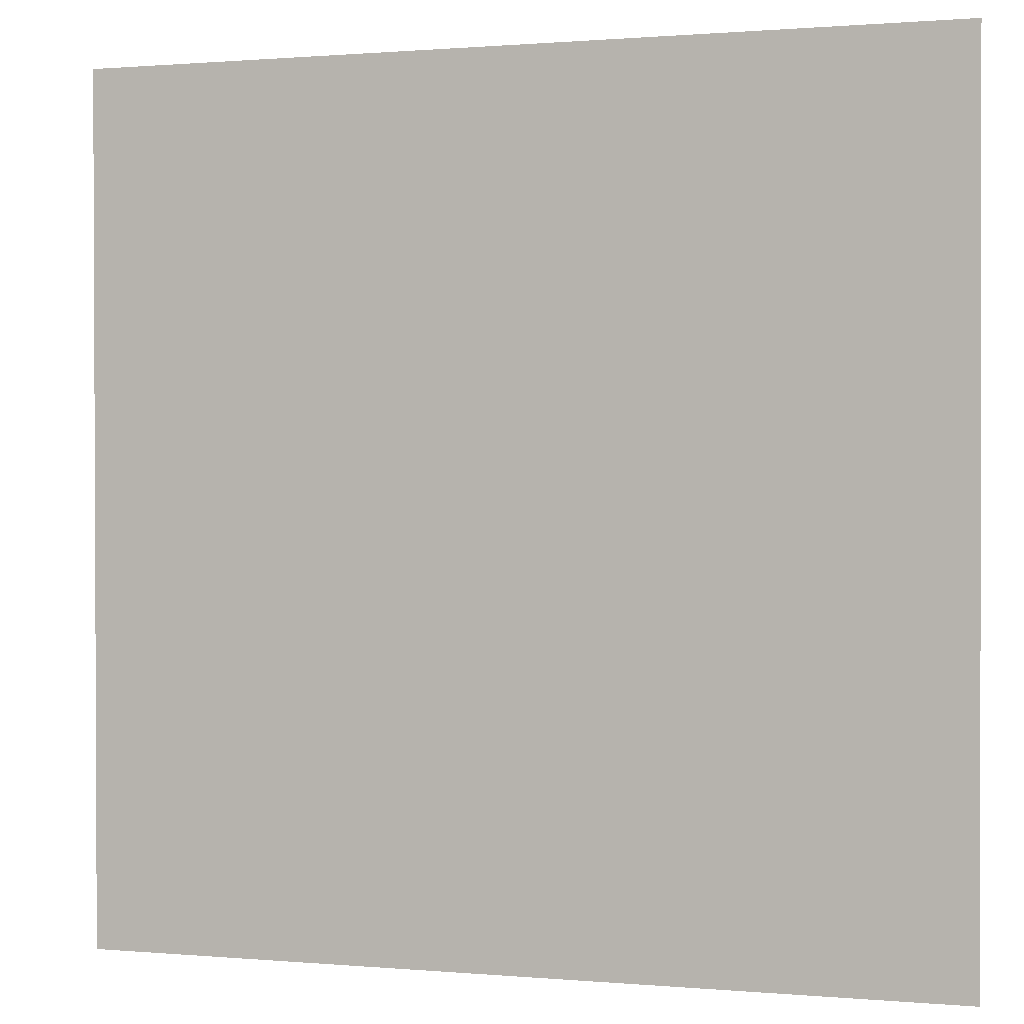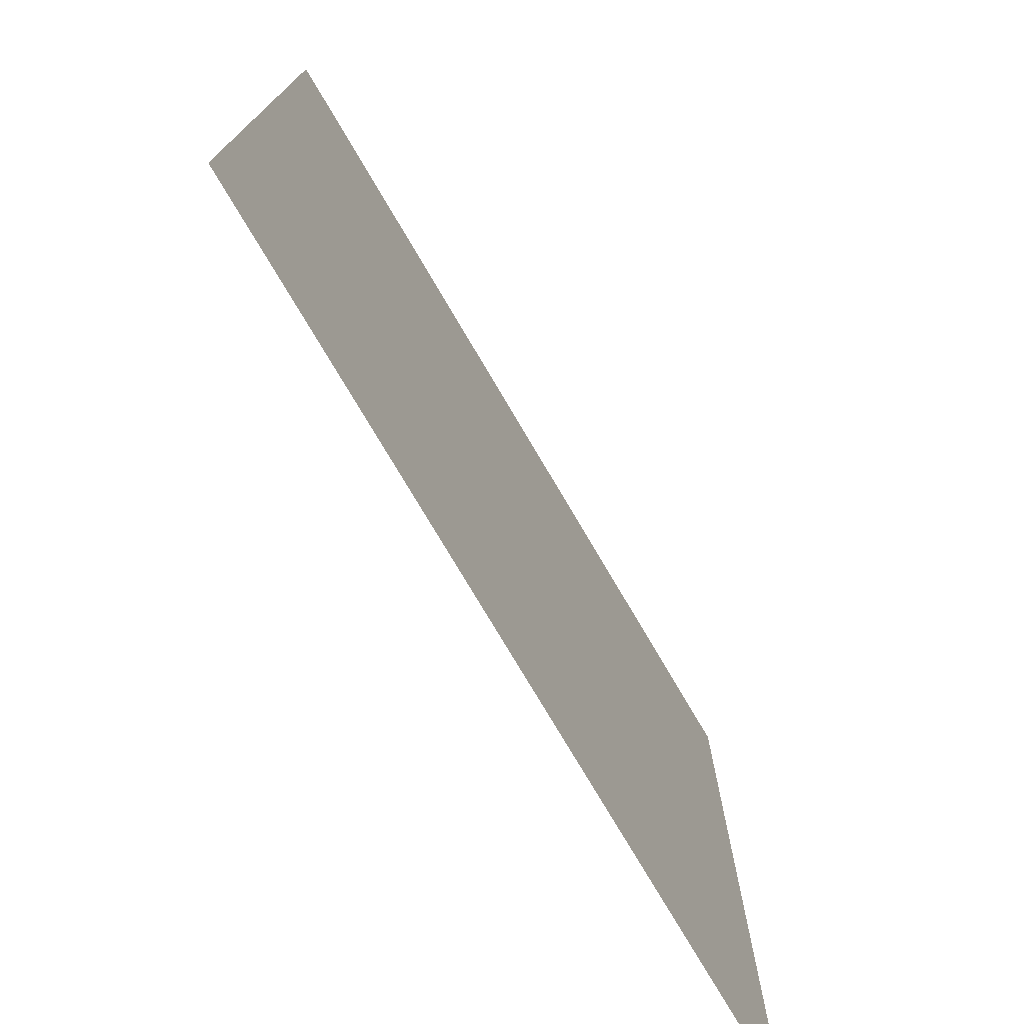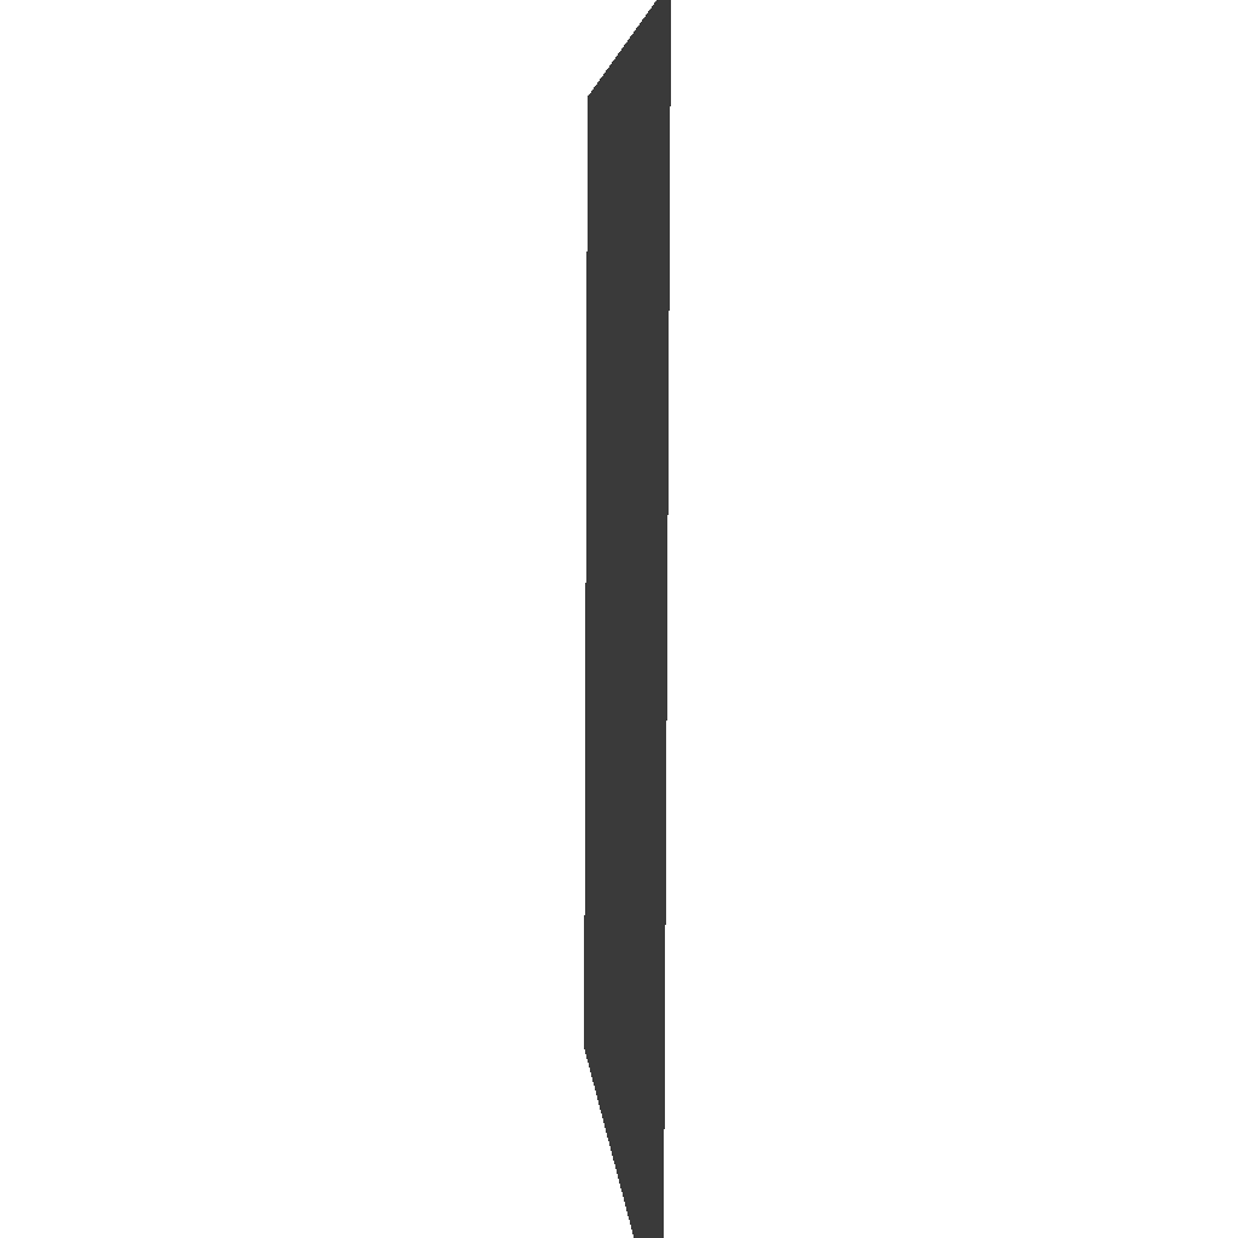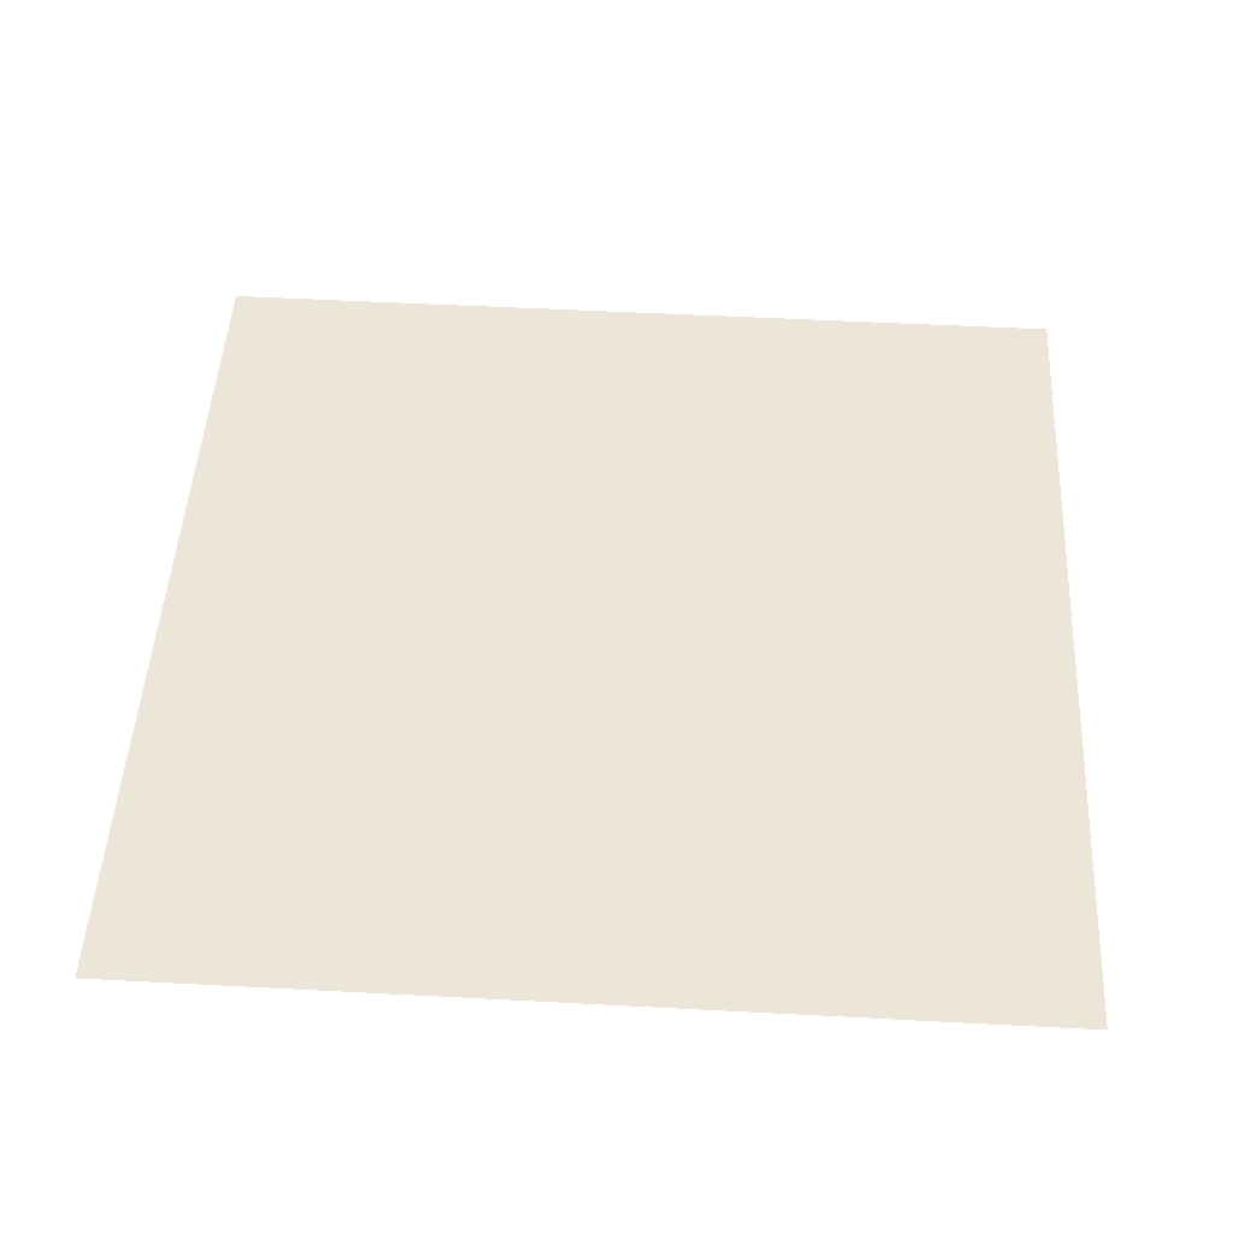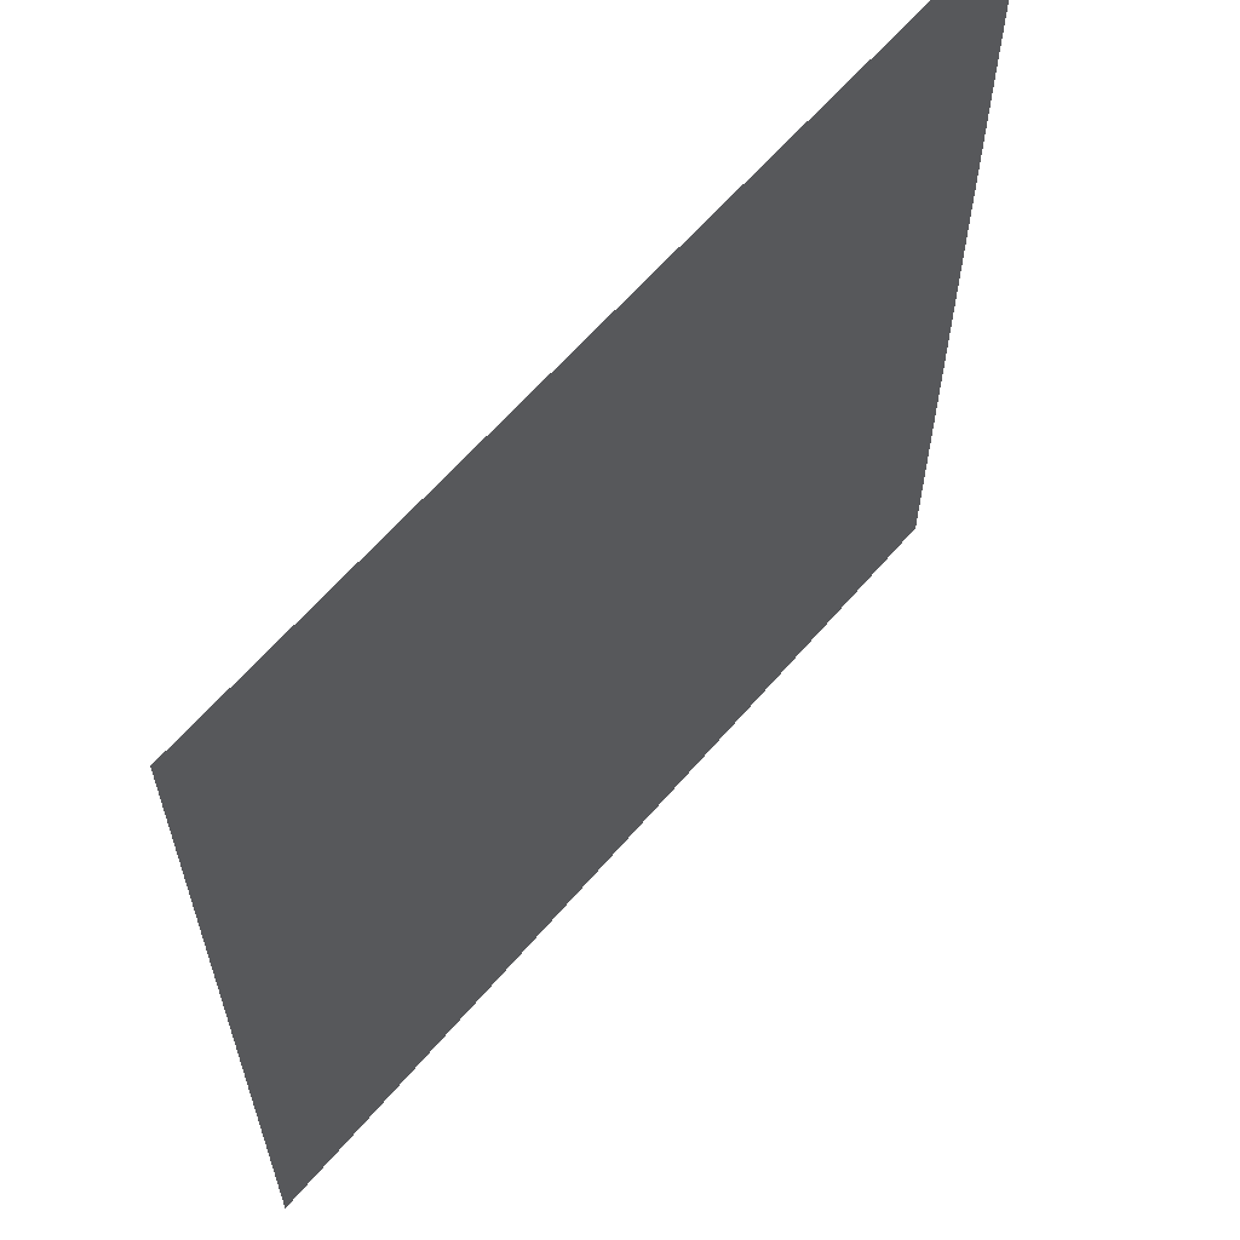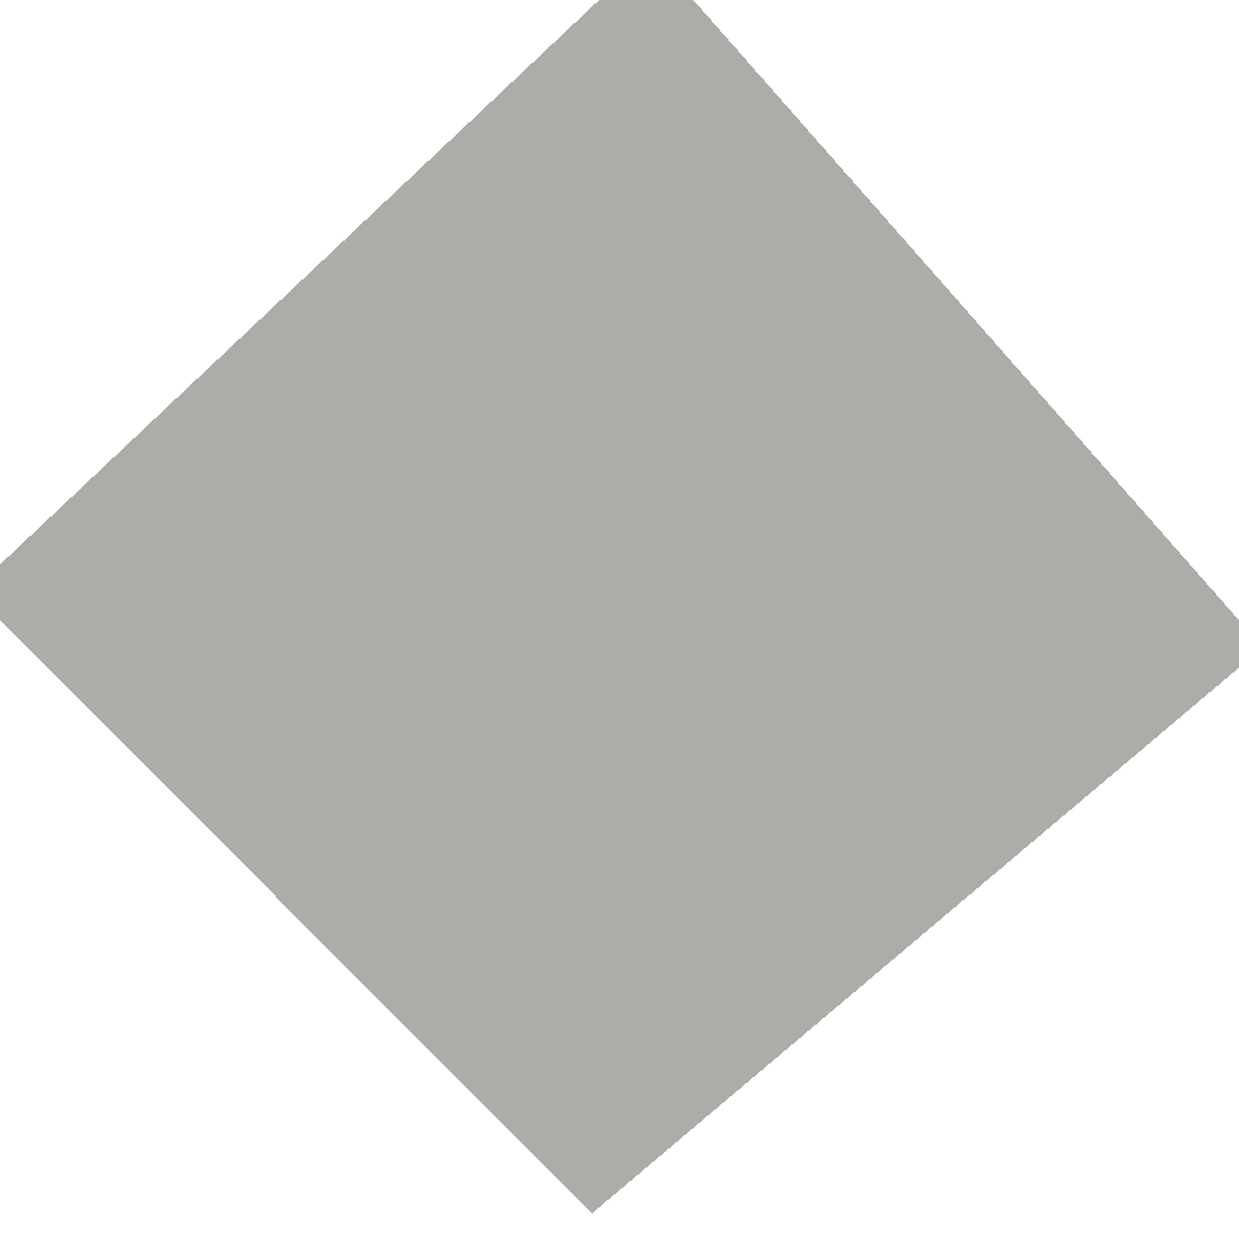
<metadata>
{"format":"obj","ext":"obj","renderer":"f3d","projection":"perspective","resolution":1024,"background":"white","views":[{"elev":0.7,"azim":18.6,"up":"+Z"},{"elev":-75.8,"azim":-59.5,"up":"+Z"},{"elev":4.9,"azim":-94.0,"up":"+Z"},{"elev":48.6,"azim":-86.8,"up":"+Y"},{"elev":61.7,"azim":-49.7,"up":"+Z"},{"elev":-76.7,"azim":132.4,"up":"+Y"}]}
</metadata>
<code>
o mesh118/mesh118-geometry#mesh118-geometry
v 0.3224 -0.1258 0.05556
v 0.2737 -0.1256 0.00691
v 0.2737 -0.1258 0.05556
v 0.3224 -0.1256 0.00691
f 1 2 3
f 2 1 4
f 3 2 1
f 4 1 2

</code>
